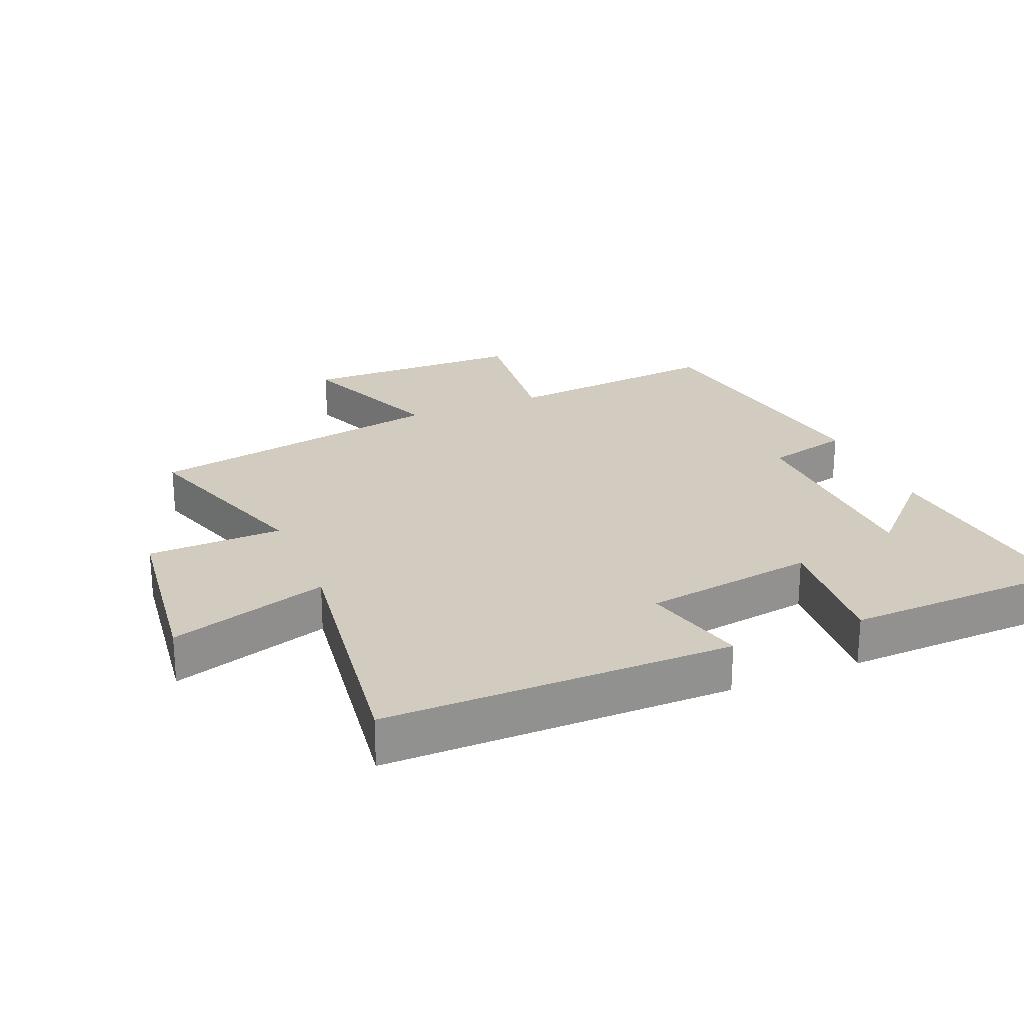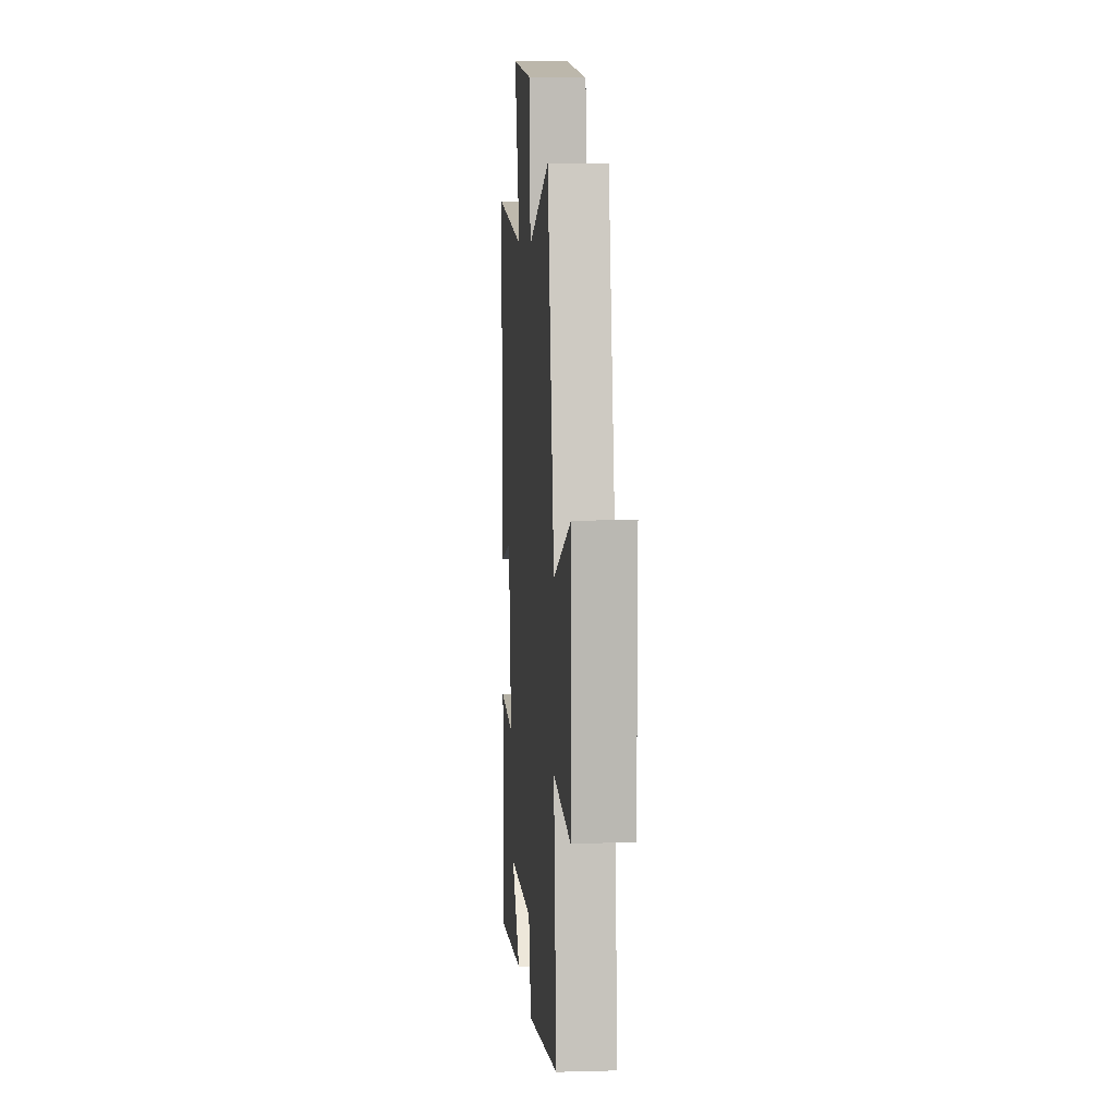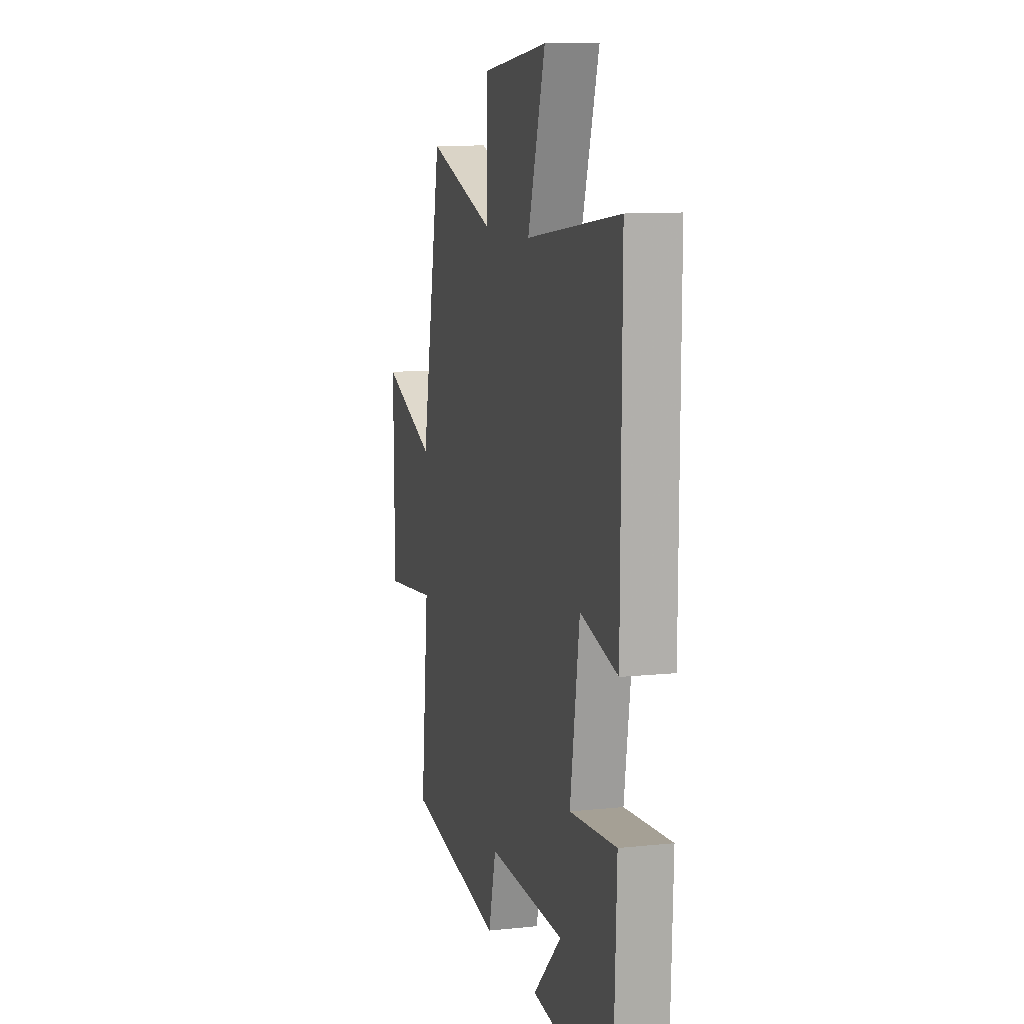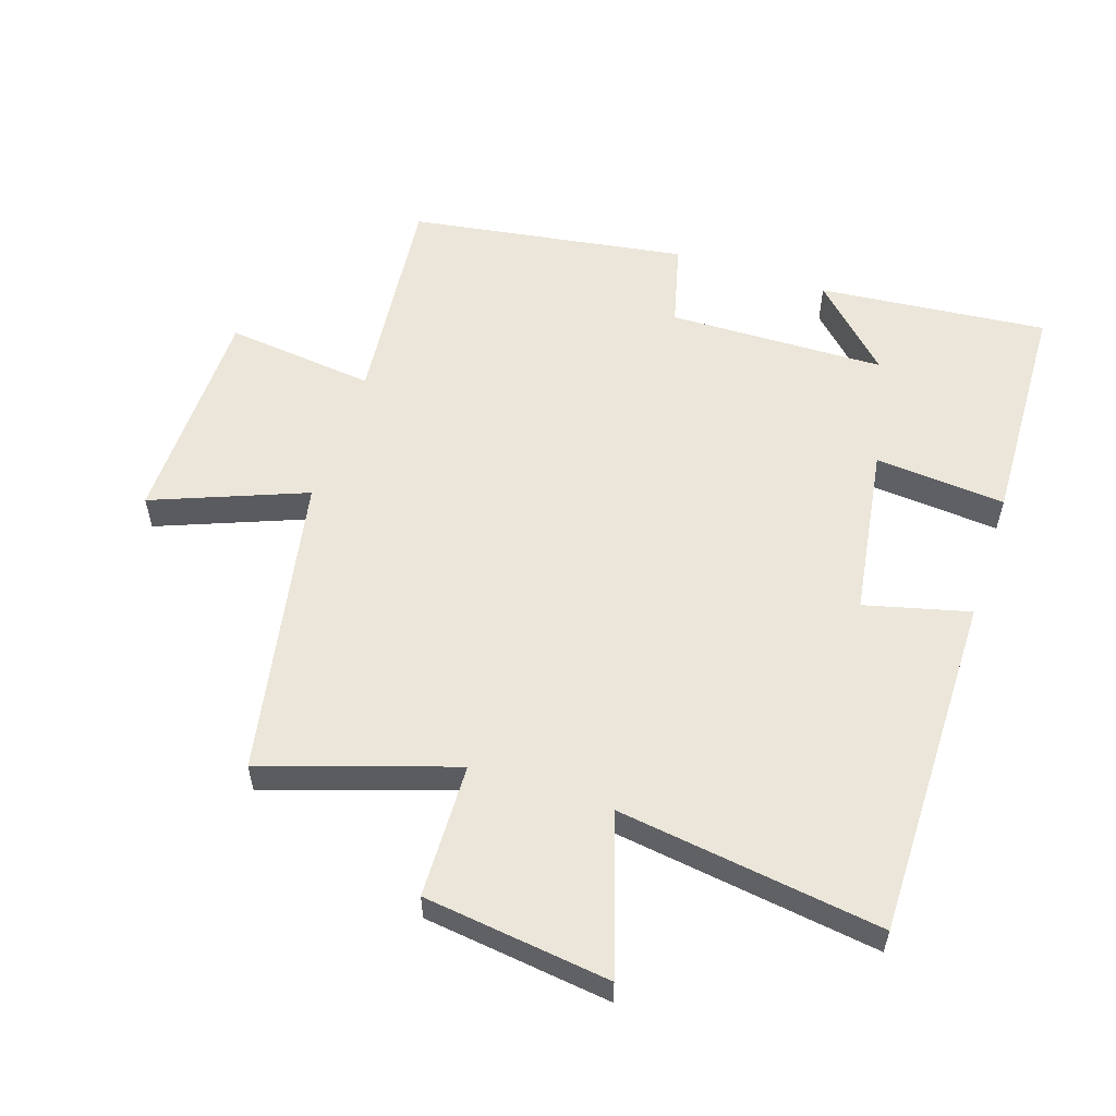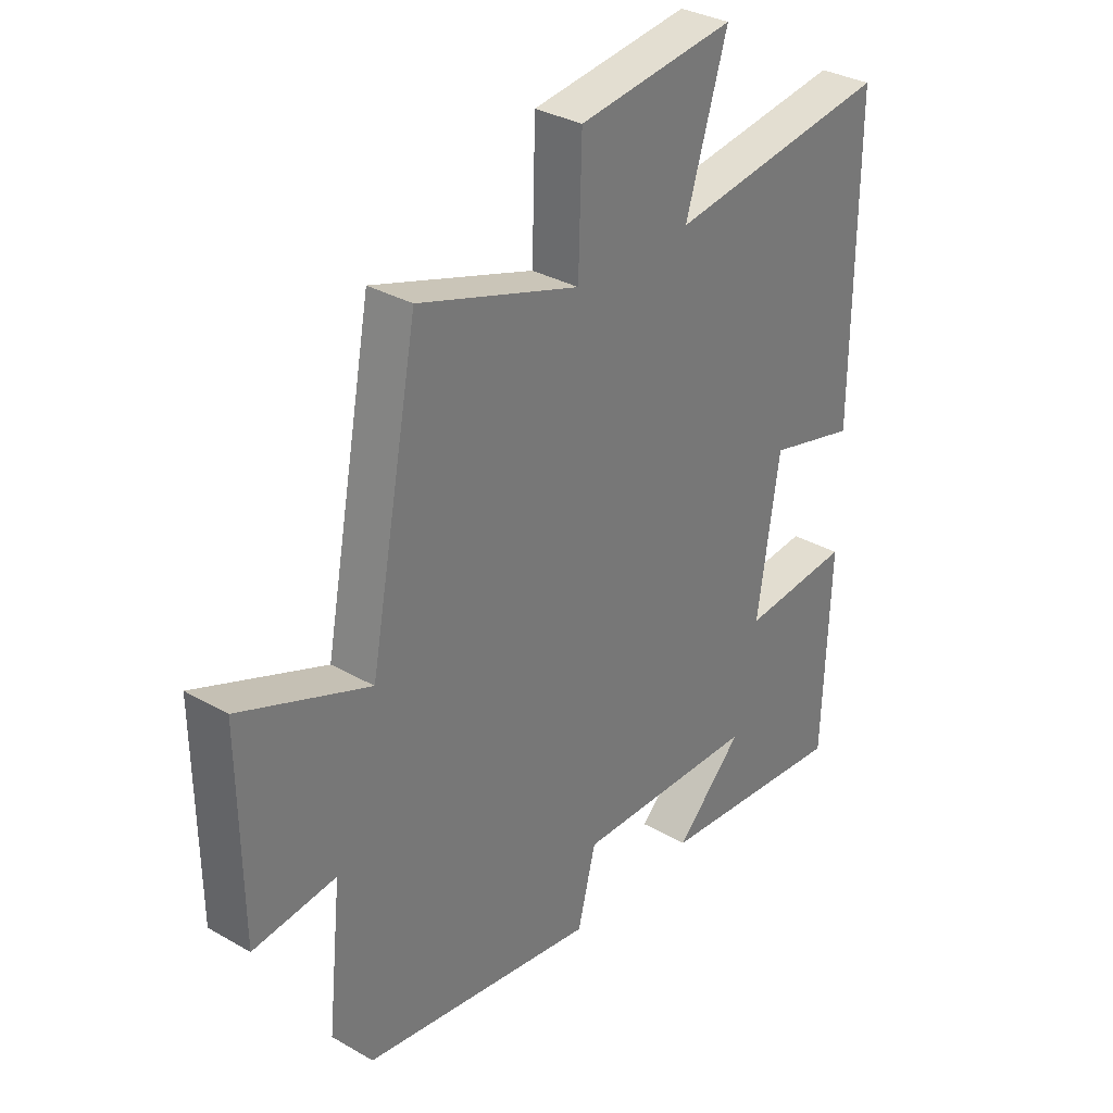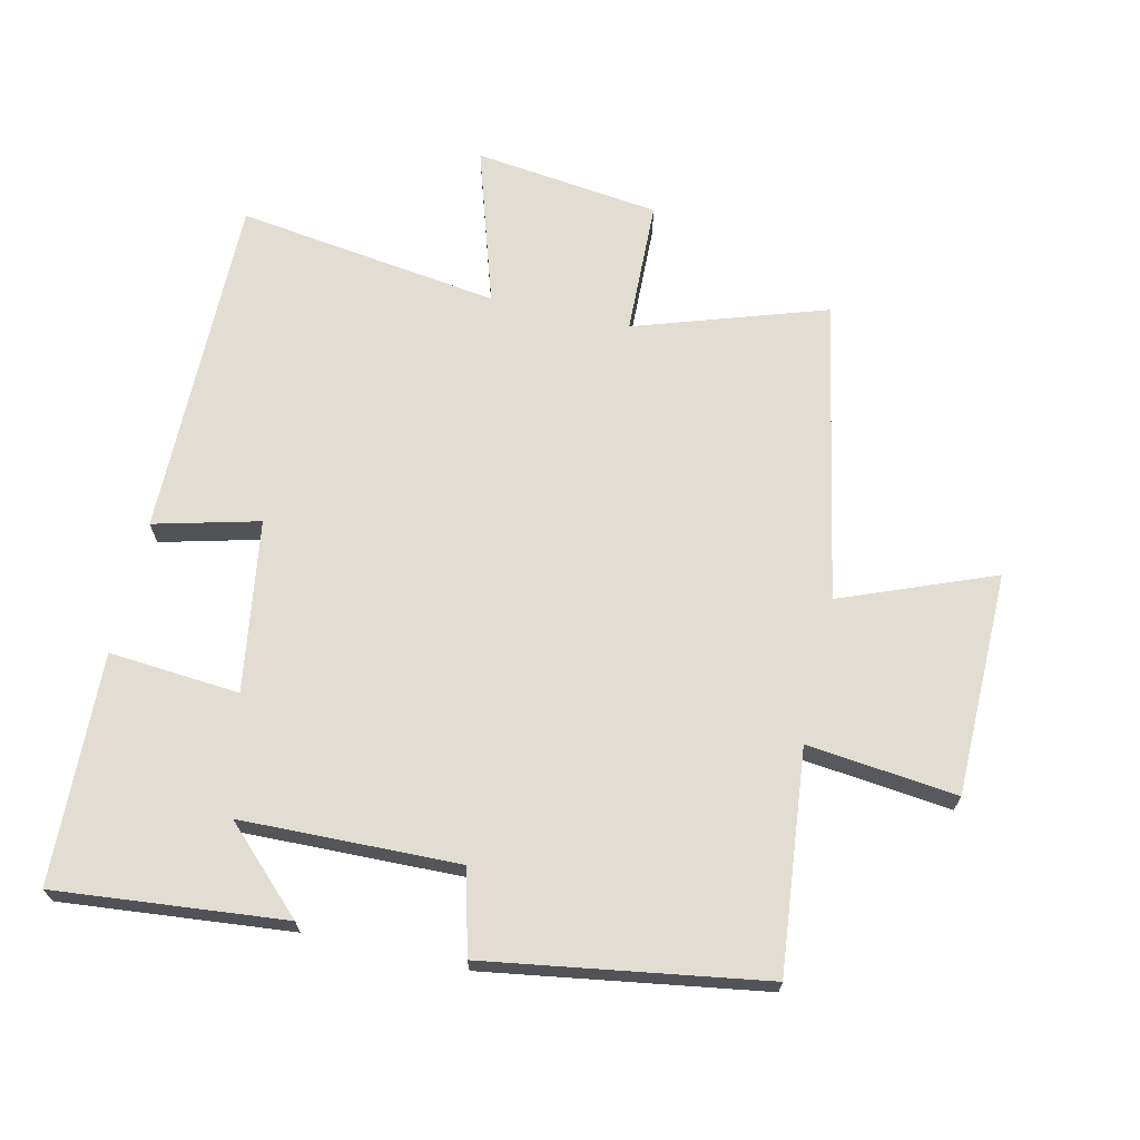
<metadata>
{"format":"obj","ext":"obj","renderer":"f3d","projection":"perspective","resolution":1024,"background":"white","views":[{"elev":24.1,"azim":67.4,"up":"+Y"},{"elev":7.3,"azim":-94.5,"up":"+Z"},{"elev":10.7,"azim":75.2,"up":"+Z"},{"elev":56.4,"azim":18.3,"up":"+Y"},{"elev":32.6,"azim":-51.4,"up":"+Z"},{"elev":68.2,"azim":-167.2,"up":"+Y"}]}
</metadata>
<code>
v -0.411 0.07 0.596
v -0.118 0.07 0.5
v -0.112 0.07 0.707
v 0.174 0.07 0.743
v 0.098 0.07 0.5
v 0.503 0.07 0.557
v 0.5 0.07 0.025
v 0.339 0.07 0.066
v 0.299 0.07 -0.198
v 0.5 0.07 -0.181
v 0.487 0.07 -0.534
v 0.135 0.07 -0.5
v 0.258 0.07 -0.379
v -0.076 0.07 -0.371
v -0.109 0.07 -0.5
v -0.535 0.07 -0.434
v -0.5 0.07 -0.095
v -0.73 0.07 -0.121
v -0.734 0.07 0.223
v -0.5 0.07 0.131
v -0.411 0 0.596
v -0.118 0 0.5
v -0.112 0 0.707
v 0.174 0 0.743
v 0.098 0 0.5
v 0.503 0 0.557
v 0.5 0 0.025
v 0.339 0 0.066
v 0.299 0 -0.198
v 0.5 0 -0.181
v 0.487 0 -0.534
v 0.135 0 -0.5
v 0.258 0 -0.379
v -0.076 0 -0.371
v -0.109 0 -0.5
v -0.535 0 -0.434
v -0.5 0 -0.095
v -0.73 0 -0.121
v -0.734 0 0.223
v -0.5 0 0.131
f 17 18 19 20
f 17 20 1 2
f 16 17 2
f 15 16 2
f 14 15 2
f 13 14 2 3
f 10 11 12 13
f 9 10 13
f 8 9 13 3
f 5 6 7 8
f 5 8 3
f 3 4 5
f 40 39 38 37
f 22 21 40 37
f 22 37 36
f 22 36 35
f 22 35 34
f 23 22 34 33
f 33 32 31 30
f 33 30 29
f 23 33 29 28
f 28 27 26 25
f 23 28 25
f 25 24 23
f 1 21 22 2
f 2 22 23 3
f 3 23 24 4
f 4 24 25 5
f 5 25 26 6
f 6 26 27 7
f 7 27 28 8
f 8 28 29 9
f 9 29 30 10
f 10 30 31 11
f 11 31 32 12
f 12 32 33 13
f 13 33 34 14
f 14 34 35 15
f 15 35 36 16
f 16 36 37 17
f 17 37 38 18
f 18 38 39 19
f 19 39 40 20
f 20 40 21 1

</code>
